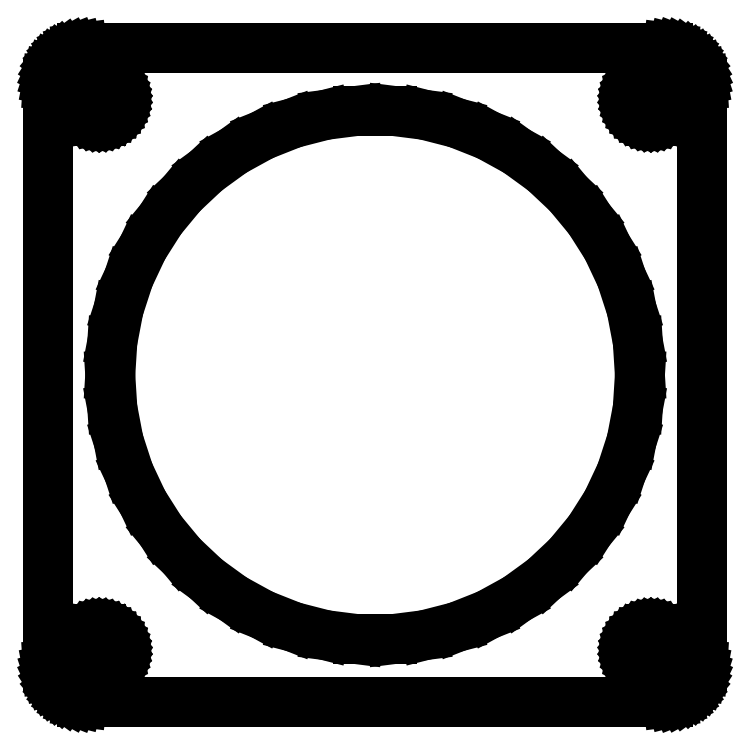
<metadata>
{"format":"dxf","ext":"dxf","renderer":"ezdxf+matplotlib","layout":"modelspace","background":"white","min_lineweight":24,"dpi":150}
</metadata>
<code>
0
SECTION
2
ENTITIES
0
LINE
8
0
10
40.44
20
-44.41
11
41.05
21
-44.26
0
LINE
8
0
10
41.05
20
-44.26
11
41.63
21
-44.02
0
LINE
8
0
10
41.63
20
-44.02
11
42.18
21
-43.72
0
LINE
8
0
10
42.18
20
-43.72
11
42.69
21
-43.35
0
LINE
8
0
10
42.69
20
-43.35
11
43.14
21
-42.92
0
LINE
8
0
10
43.14
20
-42.92
11
43.55
21
-42.44
0
LINE
8
0
10
43.55
20
-42.44
11
43.88
21
-41.91
0
LINE
8
0
10
43.88
20
-41.91
11
44.15
21
-41.34
0
LINE
8
0
10
44.15
20
-41.34
11
44.34
21
-40.74
0
LINE
8
0
10
44.34
20
-40.74
11
44.46
21
-40.13
0
LINE
8
0
10
44.46
20
-40.13
11
44.5
21
-39.5
0
LINE
8
0
10
44.5
20
-39.5
11
44.5
21
39.5
0
LINE
8
0
10
44.5
20
39.5
11
44.46
21
40.13
0
LINE
8
0
10
44.46
20
40.13
11
44.34
21
40.74
0
LINE
8
0
10
44.34
20
40.74
11
44.15
21
41.34
0
LINE
8
0
10
44.15
20
41.34
11
43.88
21
41.91
0
LINE
8
0
10
43.88
20
41.91
11
43.55
21
42.44
0
LINE
8
0
10
43.55
20
42.44
11
43.14
21
42.92
0
LINE
8
0
10
43.14
20
42.92
11
42.69
21
43.35
0
LINE
8
0
10
42.69
20
43.35
11
42.18
21
43.72
0
LINE
8
0
10
42.18
20
43.72
11
41.63
21
44.02
0
LINE
8
0
10
41.63
20
44.02
11
41.05
21
44.26
0
LINE
8
0
10
41.05
20
44.26
11
40.44
21
44.41
0
LINE
8
0
10
40.44
20
44.41
11
39.81
21
44.49
0
LINE
8
0
10
39.81
20
44.49
11
-39.81
21
44.49
0
LINE
8
0
10
-39.81
20
44.49
11
-40.44
21
44.41
0
LINE
8
0
10
-40.44
20
44.41
11
-41.05
21
44.26
0
LINE
8
0
10
-41.05
20
44.26
11
-41.63
21
44.02
0
LINE
8
0
10
-41.63
20
44.02
11
-42.18
21
43.72
0
LINE
8
0
10
-42.18
20
43.72
11
-42.69
21
43.35
0
LINE
8
0
10
-42.69
20
43.35
11
-43.14
21
42.92
0
LINE
8
0
10
-43.14
20
42.92
11
-43.55
21
42.44
0
LINE
8
0
10
-43.55
20
42.44
11
-43.88
21
41.91
0
LINE
8
0
10
-43.88
20
41.91
11
-44.15
21
41.34
0
LINE
8
0
10
-44.15
20
41.34
11
-44.34
21
40.74
0
LINE
8
0
10
-44.34
20
40.74
11
-44.46
21
40.13
0
LINE
8
0
10
-44.46
20
40.13
11
-44.5
21
39.5
0
LINE
8
0
10
-44.5
20
39.5
11
-44.5
21
-39.5
0
LINE
8
0
10
-44.5
20
-39.5
11
-44.46
21
-40.13
0
LINE
8
0
10
-44.46
20
-40.13
11
-44.34
21
-40.74
0
LINE
8
0
10
-44.34
20
-40.74
11
-44.15
21
-41.34
0
LINE
8
0
10
-44.15
20
-41.34
11
-43.88
21
-41.91
0
LINE
8
0
10
-43.88
20
-41.91
11
-43.55
21
-42.44
0
LINE
8
0
10
-43.55
20
-42.44
11
-43.14
21
-42.92
0
LINE
8
0
10
-43.14
20
-42.92
11
-42.69
21
-43.35
0
LINE
8
0
10
-42.69
20
-43.35
11
-42.18
21
-43.72
0
LINE
8
0
10
-42.18
20
-43.72
11
-41.63
21
-44.02
0
LINE
8
0
10
-41.63
20
-44.02
11
-41.05
21
-44.26
0
LINE
8
0
10
-41.05
20
-44.26
11
-40.44
21
-44.41
0
LINE
8
0
10
-40.44
20
-44.41
11
-39.81
21
-44.49
0
LINE
8
0
10
-39.81
20
-44.49
11
39.81
21
-44.49
0
LINE
8
0
10
39.81
20
-44.49
11
40.44
21
-44.41
0
LINE
8
0
10
37.31
20
34.51
11
36.94
21
34.55
0
LINE
8
0
10
36.94
20
34.55
11
36.57
21
34.65
0
LINE
8
0
10
36.57
20
34.65
11
36.22
21
34.79
0
LINE
8
0
10
36.22
20
34.79
11
35.89
21
34.97
0
LINE
8
0
10
35.89
20
34.97
11
35.59
21
35.19
0
LINE
8
0
10
35.59
20
35.19
11
35.31
21
35.45
0
LINE
8
0
10
35.31
20
35.45
11
35.07
21
35.74
0
LINE
8
0
10
35.07
20
35.74
11
34.87
21
36.05
0
LINE
8
0
10
34.87
20
36.05
11
34.71
21
36.4
0
LINE
8
0
10
34.71
20
36.4
11
34.59
21
36.75
0
LINE
8
0
10
34.59
20
36.75
11
34.52
21
37.12
0
LINE
8
0
10
34.52
20
37.12
11
34.5
21
37.5
0
LINE
8
0
10
34.5
20
37.5
11
34.52
21
37.88
0
LINE
8
0
10
34.52
20
37.88
11
34.59
21
38.25
0
LINE
8
0
10
34.59
20
38.25
11
34.71
21
38.6
0
LINE
8
0
10
34.71
20
38.6
11
34.87
21
38.95
0
LINE
8
0
10
34.87
20
38.95
11
35.07
21
39.26
0
LINE
8
0
10
35.07
20
39.26
11
35.31
21
39.55
0
LINE
8
0
10
35.31
20
39.55
11
35.59
21
39.81
0
LINE
8
0
10
35.59
20
39.81
11
35.89
21
40.03
0
LINE
8
0
10
35.89
20
40.03
11
36.22
21
40.21
0
LINE
8
0
10
36.22
20
40.21
11
36.57
21
40.35
0
LINE
8
0
10
36.57
20
40.35
11
36.94
21
40.45
0
LINE
8
0
10
36.94
20
40.45
11
37.31
21
40.49
0
LINE
8
0
10
37.31
20
40.49
11
37.69
21
40.49
0
LINE
8
0
10
37.69
20
40.49
11
38.06
21
40.45
0
LINE
8
0
10
38.06
20
40.45
11
38.43
21
40.35
0
LINE
8
0
10
38.43
20
40.35
11
38.78
21
40.21
0
LINE
8
0
10
38.78
20
40.21
11
39.11
21
40.03
0
LINE
8
0
10
39.11
20
40.03
11
39.41
21
39.81
0
LINE
8
0
10
39.41
20
39.81
11
39.69
21
39.55
0
LINE
8
0
10
39.69
20
39.55
11
39.93
21
39.26
0
LINE
8
0
10
39.93
20
39.26
11
40.13
21
38.95
0
LINE
8
0
10
40.13
20
38.95
11
40.29
21
38.6
0
LINE
8
0
10
40.29
20
38.6
11
40.41
21
38.25
0
LINE
8
0
10
40.41
20
38.25
11
40.48
21
37.88
0
LINE
8
0
10
40.48
20
37.88
11
40.5
21
37.5
0
LINE
8
0
10
40.5
20
37.5
11
40.48
21
37.12
0
LINE
8
0
10
40.48
20
37.12
11
40.41
21
36.75
0
LINE
8
0
10
40.41
20
36.75
11
40.29
21
36.4
0
LINE
8
0
10
40.29
20
36.4
11
40.13
21
36.05
0
LINE
8
0
10
40.13
20
36.05
11
39.93
21
35.74
0
LINE
8
0
10
39.93
20
35.74
11
39.69
21
35.45
0
LINE
8
0
10
39.69
20
35.45
11
39.41
21
35.19
0
LINE
8
0
10
39.41
20
35.19
11
39.11
21
34.97
0
LINE
8
0
10
39.11
20
34.97
11
38.78
21
34.79
0
LINE
8
0
10
38.78
20
34.79
11
38.43
21
34.65
0
LINE
8
0
10
38.43
20
34.65
11
38.06
21
34.55
0
LINE
8
0
10
38.06
20
34.55
11
37.69
21
34.51
0
LINE
8
0
10
37.69
20
34.51
11
37.31
21
34.51
0
LINE
8
0
10
-37.69
20
34.51
11
-38.06
21
34.55
0
LINE
8
0
10
-38.06
20
34.55
11
-38.43
21
34.65
0
LINE
8
0
10
-38.43
20
34.65
11
-38.78
21
34.79
0
LINE
8
0
10
-38.78
20
34.79
11
-39.11
21
34.97
0
LINE
8
0
10
-39.11
20
34.97
11
-39.41
21
35.19
0
LINE
8
0
10
-39.41
20
35.19
11
-39.69
21
35.45
0
LINE
8
0
10
-39.69
20
35.45
11
-39.93
21
35.74
0
LINE
8
0
10
-39.93
20
35.74
11
-40.13
21
36.05
0
LINE
8
0
10
-40.13
20
36.05
11
-40.29
21
36.4
0
LINE
8
0
10
-40.29
20
36.4
11
-40.41
21
36.75
0
LINE
8
0
10
-40.41
20
36.75
11
-40.48
21
37.12
0
LINE
8
0
10
-40.48
20
37.12
11
-40.5
21
37.5
0
LINE
8
0
10
-40.5
20
37.5
11
-40.48
21
37.88
0
LINE
8
0
10
-40.48
20
37.88
11
-40.41
21
38.25
0
LINE
8
0
10
-40.41
20
38.25
11
-40.29
21
38.6
0
LINE
8
0
10
-40.29
20
38.6
11
-40.13
21
38.95
0
LINE
8
0
10
-40.13
20
38.95
11
-39.93
21
39.26
0
LINE
8
0
10
-39.93
20
39.26
11
-39.69
21
39.55
0
LINE
8
0
10
-39.69
20
39.55
11
-39.41
21
39.81
0
LINE
8
0
10
-39.41
20
39.81
11
-39.11
21
40.03
0
LINE
8
0
10
-39.11
20
40.03
11
-38.78
21
40.21
0
LINE
8
0
10
-38.78
20
40.21
11
-38.43
21
40.35
0
LINE
8
0
10
-38.43
20
40.35
11
-38.06
21
40.45
0
LINE
8
0
10
-38.06
20
40.45
11
-37.69
21
40.49
0
LINE
8
0
10
-37.69
20
40.49
11
-37.31
21
40.49
0
LINE
8
0
10
-37.31
20
40.49
11
-36.94
21
40.45
0
LINE
8
0
10
-36.94
20
40.45
11
-36.57
21
40.35
0
LINE
8
0
10
-36.57
20
40.35
11
-36.22
21
40.21
0
LINE
8
0
10
-36.22
20
40.21
11
-35.89
21
40.03
0
LINE
8
0
10
-35.89
20
40.03
11
-35.59
21
39.81
0
LINE
8
0
10
-35.59
20
39.81
11
-35.31
21
39.55
0
LINE
8
0
10
-35.31
20
39.55
11
-35.07
21
39.26
0
LINE
8
0
10
-35.07
20
39.26
11
-34.87
21
38.95
0
LINE
8
0
10
-34.87
20
38.95
11
-34.71
21
38.6
0
LINE
8
0
10
-34.71
20
38.6
11
-34.59
21
38.25
0
LINE
8
0
10
-34.59
20
38.25
11
-34.52
21
37.88
0
LINE
8
0
10
-34.52
20
37.88
11
-34.5
21
37.5
0
LINE
8
0
10
-34.5
20
37.5
11
-34.52
21
37.12
0
LINE
8
0
10
-34.52
20
37.12
11
-34.59
21
36.75
0
LINE
8
0
10
-34.59
20
36.75
11
-34.71
21
36.4
0
LINE
8
0
10
-34.71
20
36.4
11
-34.87
21
36.05
0
LINE
8
0
10
-34.87
20
36.05
11
-35.07
21
35.74
0
LINE
8
0
10
-35.07
20
35.74
11
-35.31
21
35.45
0
LINE
8
0
10
-35.31
20
35.45
11
-35.59
21
35.19
0
LINE
8
0
10
-35.59
20
35.19
11
-35.89
21
34.97
0
LINE
8
0
10
-35.89
20
34.97
11
-36.22
21
34.79
0
LINE
8
0
10
-36.22
20
34.79
11
-36.57
21
34.65
0
LINE
8
0
10
-36.57
20
34.65
11
-36.94
21
34.55
0
LINE
8
0
10
-36.94
20
34.55
11
-37.31
21
34.51
0
LINE
8
0
10
-37.31
20
34.51
11
-37.69
21
34.51
0
LINE
8
0
10
-2.26
20
-35.93
11
-6.746
21
-35.36
0
LINE
8
0
10
-6.746
20
-35.36
11
-11.12
21
-34.24
0
LINE
8
0
10
-11.12
20
-34.24
11
-15.33
21
-32.57
0
LINE
8
0
10
-15.33
20
-32.57
11
-19.29
21
-30.4
0
LINE
8
0
10
-19.29
20
-30.4
11
-22.95
21
-27.74
0
LINE
8
0
10
-22.95
20
-27.74
11
-26.24
21
-24.64
0
LINE
8
0
10
-26.24
20
-24.64
11
-29.12
21
-21.16
0
LINE
8
0
10
-29.12
20
-21.16
11
-31.55
21
-17.34
0
LINE
8
0
10
-31.55
20
-17.34
11
-33.47
21
-13.25
0
LINE
8
0
10
-33.47
20
-13.25
11
-34.87
21
-8.953
0
LINE
8
0
10
-34.87
20
-8.953
11
-35.72
21
-4.512
0
LINE
8
0
10
-35.72
20
-4.512
11
-36
21
0
0
LINE
8
0
10
-36
20
0
11
-35.72
21
4.512
0
LINE
8
0
10
-35.72
20
4.512
11
-34.87
21
8.953
0
LINE
8
0
10
-34.87
20
8.953
11
-33.47
21
13.25
0
LINE
8
0
10
-33.47
20
13.25
11
-31.55
21
17.34
0
LINE
8
0
10
-31.55
20
17.34
11
-29.12
21
21.16
0
LINE
8
0
10
-29.12
20
21.16
11
-26.24
21
24.64
0
LINE
8
0
10
-26.24
20
24.64
11
-22.95
21
27.74
0
LINE
8
0
10
-22.95
20
27.74
11
-19.29
21
30.4
0
LINE
8
0
10
-19.29
20
30.4
11
-15.33
21
32.57
0
LINE
8
0
10
-15.33
20
32.57
11
-11.12
21
34.24
0
LINE
8
0
10
-11.12
20
34.24
11
-6.746
21
35.36
0
LINE
8
0
10
-6.746
20
35.36
11
-2.26
21
35.93
0
LINE
8
0
10
-2.26
20
35.93
11
2.26
21
35.93
0
LINE
8
0
10
2.26
20
35.93
11
6.746
21
35.36
0
LINE
8
0
10
6.746
20
35.36
11
11.12
21
34.24
0
LINE
8
0
10
11.12
20
34.24
11
15.33
21
32.57
0
LINE
8
0
10
15.33
20
32.57
11
19.29
21
30.4
0
LINE
8
0
10
19.29
20
30.4
11
22.95
21
27.74
0
LINE
8
0
10
22.95
20
27.74
11
26.24
21
24.64
0
LINE
8
0
10
26.24
20
24.64
11
29.12
21
21.16
0
LINE
8
0
10
29.12
20
21.16
11
31.55
21
17.34
0
LINE
8
0
10
31.55
20
17.34
11
33.47
21
13.25
0
LINE
8
0
10
33.47
20
13.25
11
34.87
21
8.953
0
LINE
8
0
10
34.87
20
8.953
11
35.72
21
4.512
0
LINE
8
0
10
35.72
20
4.512
11
36
21
0
0
LINE
8
0
10
36
20
0
11
35.72
21
-4.512
0
LINE
8
0
10
35.72
20
-4.512
11
34.87
21
-8.953
0
LINE
8
0
10
34.87
20
-8.953
11
33.47
21
-13.25
0
LINE
8
0
10
33.47
20
-13.25
11
31.55
21
-17.34
0
LINE
8
0
10
31.55
20
-17.34
11
29.12
21
-21.16
0
LINE
8
0
10
29.12
20
-21.16
11
26.24
21
-24.64
0
LINE
8
0
10
26.24
20
-24.64
11
22.95
21
-27.74
0
LINE
8
0
10
22.95
20
-27.74
11
19.29
21
-30.4
0
LINE
8
0
10
19.29
20
-30.4
11
15.33
21
-32.57
0
LINE
8
0
10
15.33
20
-32.57
11
11.12
21
-34.24
0
LINE
8
0
10
11.12
20
-34.24
11
6.746
21
-35.36
0
LINE
8
0
10
6.746
20
-35.36
11
2.26
21
-35.93
0
LINE
8
0
10
2.26
20
-35.93
11
-2.26
21
-35.93
0
LINE
8
0
10
37.31
20
-40.49
11
36.94
21
-40.45
0
LINE
8
0
10
36.94
20
-40.45
11
36.57
21
-40.35
0
LINE
8
0
10
36.57
20
-40.35
11
36.22
21
-40.21
0
LINE
8
0
10
36.22
20
-40.21
11
35.89
21
-40.03
0
LINE
8
0
10
35.89
20
-40.03
11
35.59
21
-39.81
0
LINE
8
0
10
35.59
20
-39.81
11
35.31
21
-39.55
0
LINE
8
0
10
35.31
20
-39.55
11
35.07
21
-39.26
0
LINE
8
0
10
35.07
20
-39.26
11
34.87
21
-38.95
0
LINE
8
0
10
34.87
20
-38.95
11
34.71
21
-38.6
0
LINE
8
0
10
34.71
20
-38.6
11
34.59
21
-38.25
0
LINE
8
0
10
34.59
20
-38.25
11
34.52
21
-37.88
0
LINE
8
0
10
34.52
20
-37.88
11
34.5
21
-37.5
0
LINE
8
0
10
34.5
20
-37.5
11
34.52
21
-37.12
0
LINE
8
0
10
34.52
20
-37.12
11
34.59
21
-36.75
0
LINE
8
0
10
34.59
20
-36.75
11
34.71
21
-36.4
0
LINE
8
0
10
34.71
20
-36.4
11
34.87
21
-36.05
0
LINE
8
0
10
34.87
20
-36.05
11
35.07
21
-35.74
0
LINE
8
0
10
35.07
20
-35.74
11
35.31
21
-35.45
0
LINE
8
0
10
35.31
20
-35.45
11
35.59
21
-35.19
0
LINE
8
0
10
35.59
20
-35.19
11
35.89
21
-34.97
0
LINE
8
0
10
35.89
20
-34.97
11
36.22
21
-34.79
0
LINE
8
0
10
36.22
20
-34.79
11
36.57
21
-34.65
0
LINE
8
0
10
36.57
20
-34.65
11
36.94
21
-34.55
0
LINE
8
0
10
36.94
20
-34.55
11
37.31
21
-34.51
0
LINE
8
0
10
37.31
20
-34.51
11
37.69
21
-34.51
0
LINE
8
0
10
37.69
20
-34.51
11
38.06
21
-34.55
0
LINE
8
0
10
38.06
20
-34.55
11
38.43
21
-34.65
0
LINE
8
0
10
38.43
20
-34.65
11
38.78
21
-34.79
0
LINE
8
0
10
38.78
20
-34.79
11
39.11
21
-34.97
0
LINE
8
0
10
39.11
20
-34.97
11
39.41
21
-35.19
0
LINE
8
0
10
39.41
20
-35.19
11
39.69
21
-35.45
0
LINE
8
0
10
39.69
20
-35.45
11
39.93
21
-35.74
0
LINE
8
0
10
39.93
20
-35.74
11
40.13
21
-36.05
0
LINE
8
0
10
40.13
20
-36.05
11
40.29
21
-36.4
0
LINE
8
0
10
40.29
20
-36.4
11
40.41
21
-36.75
0
LINE
8
0
10
40.41
20
-36.75
11
40.48
21
-37.12
0
LINE
8
0
10
40.48
20
-37.12
11
40.5
21
-37.5
0
LINE
8
0
10
40.5
20
-37.5
11
40.48
21
-37.88
0
LINE
8
0
10
40.48
20
-37.88
11
40.41
21
-38.25
0
LINE
8
0
10
40.41
20
-38.25
11
40.29
21
-38.6
0
LINE
8
0
10
40.29
20
-38.6
11
40.13
21
-38.95
0
LINE
8
0
10
40.13
20
-38.95
11
39.93
21
-39.26
0
LINE
8
0
10
39.93
20
-39.26
11
39.69
21
-39.55
0
LINE
8
0
10
39.69
20
-39.55
11
39.41
21
-39.81
0
LINE
8
0
10
39.41
20
-39.81
11
39.11
21
-40.03
0
LINE
8
0
10
39.11
20
-40.03
11
38.78
21
-40.21
0
LINE
8
0
10
38.78
20
-40.21
11
38.43
21
-40.35
0
LINE
8
0
10
38.43
20
-40.35
11
38.06
21
-40.45
0
LINE
8
0
10
38.06
20
-40.45
11
37.69
21
-40.49
0
LINE
8
0
10
37.69
20
-40.49
11
37.31
21
-40.49
0
LINE
8
0
10
-37.69
20
-40.49
11
-38.06
21
-40.45
0
LINE
8
0
10
-38.06
20
-40.45
11
-38.43
21
-40.35
0
LINE
8
0
10
-38.43
20
-40.35
11
-38.78
21
-40.21
0
LINE
8
0
10
-38.78
20
-40.21
11
-39.11
21
-40.03
0
LINE
8
0
10
-39.11
20
-40.03
11
-39.41
21
-39.81
0
LINE
8
0
10
-39.41
20
-39.81
11
-39.69
21
-39.55
0
LINE
8
0
10
-39.69
20
-39.55
11
-39.93
21
-39.26
0
LINE
8
0
10
-39.93
20
-39.26
11
-40.13
21
-38.95
0
LINE
8
0
10
-40.13
20
-38.95
11
-40.29
21
-38.6
0
LINE
8
0
10
-40.29
20
-38.6
11
-40.41
21
-38.25
0
LINE
8
0
10
-40.41
20
-38.25
11
-40.48
21
-37.88
0
LINE
8
0
10
-40.48
20
-37.88
11
-40.5
21
-37.5
0
LINE
8
0
10
-40.5
20
-37.5
11
-40.48
21
-37.12
0
LINE
8
0
10
-40.48
20
-37.12
11
-40.41
21
-36.75
0
LINE
8
0
10
-40.41
20
-36.75
11
-40.29
21
-36.4
0
LINE
8
0
10
-40.29
20
-36.4
11
-40.13
21
-36.05
0
LINE
8
0
10
-40.13
20
-36.05
11
-39.93
21
-35.74
0
LINE
8
0
10
-39.93
20
-35.74
11
-39.69
21
-35.45
0
LINE
8
0
10
-39.69
20
-35.45
11
-39.41
21
-35.19
0
LINE
8
0
10
-39.41
20
-35.19
11
-39.11
21
-34.97
0
LINE
8
0
10
-39.11
20
-34.97
11
-38.78
21
-34.79
0
LINE
8
0
10
-38.78
20
-34.79
11
-38.43
21
-34.65
0
LINE
8
0
10
-38.43
20
-34.65
11
-38.06
21
-34.55
0
LINE
8
0
10
-38.06
20
-34.55
11
-37.69
21
-34.51
0
LINE
8
0
10
-37.69
20
-34.51
11
-37.31
21
-34.51
0
LINE
8
0
10
-37.31
20
-34.51
11
-36.94
21
-34.55
0
LINE
8
0
10
-36.94
20
-34.55
11
-36.57
21
-34.65
0
LINE
8
0
10
-36.57
20
-34.65
11
-36.22
21
-34.79
0
LINE
8
0
10
-36.22
20
-34.79
11
-35.89
21
-34.97
0
LINE
8
0
10
-35.89
20
-34.97
11
-35.59
21
-35.19
0
LINE
8
0
10
-35.59
20
-35.19
11
-35.31
21
-35.45
0
LINE
8
0
10
-35.31
20
-35.45
11
-35.07
21
-35.74
0
LINE
8
0
10
-35.07
20
-35.74
11
-34.87
21
-36.05
0
LINE
8
0
10
-34.87
20
-36.05
11
-34.71
21
-36.4
0
LINE
8
0
10
-34.71
20
-36.4
11
-34.59
21
-36.75
0
LINE
8
0
10
-34.59
20
-36.75
11
-34.52
21
-37.12
0
LINE
8
0
10
-34.52
20
-37.12
11
-34.5
21
-37.5
0
LINE
8
0
10
-34.5
20
-37.5
11
-34.52
21
-37.88
0
LINE
8
0
10
-34.52
20
-37.88
11
-34.59
21
-38.25
0
LINE
8
0
10
-34.59
20
-38.25
11
-34.71
21
-38.6
0
LINE
8
0
10
-34.71
20
-38.6
11
-34.87
21
-38.95
0
LINE
8
0
10
-34.87
20
-38.95
11
-35.07
21
-39.26
0
LINE
8
0
10
-35.07
20
-39.26
11
-35.31
21
-39.55
0
LINE
8
0
10
-35.31
20
-39.55
11
-35.59
21
-39.81
0
LINE
8
0
10
-35.59
20
-39.81
11
-35.89
21
-40.03
0
LINE
8
0
10
-35.89
20
-40.03
11
-36.22
21
-40.21
0
LINE
8
0
10
-36.22
20
-40.21
11
-36.57
21
-40.35
0
LINE
8
0
10
-36.57
20
-40.35
11
-36.94
21
-40.45
0
LINE
8
0
10
-36.94
20
-40.45
11
-37.31
21
-40.49
0
LINE
8
0
10
-37.31
20
-40.49
11
-37.69
21
-40.49
0
ENDSEC
0
EOF

</code>
